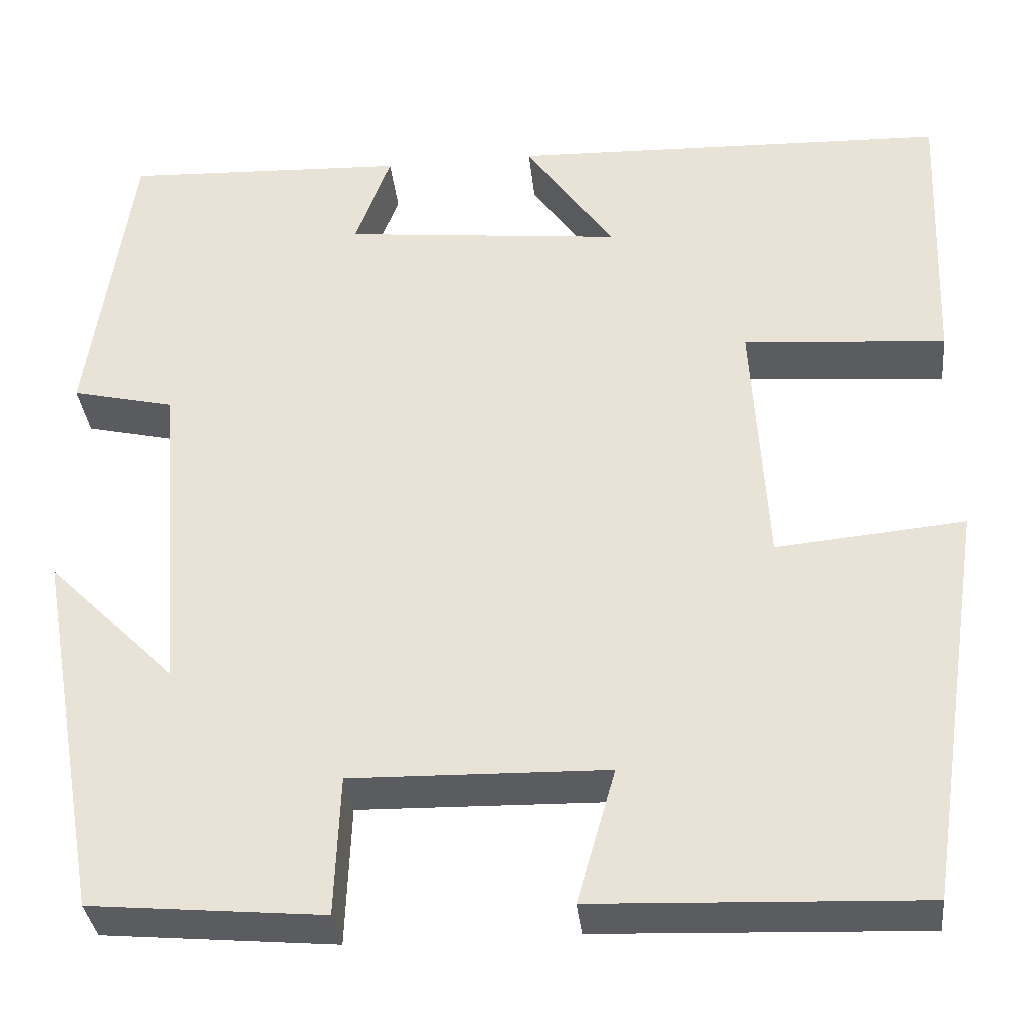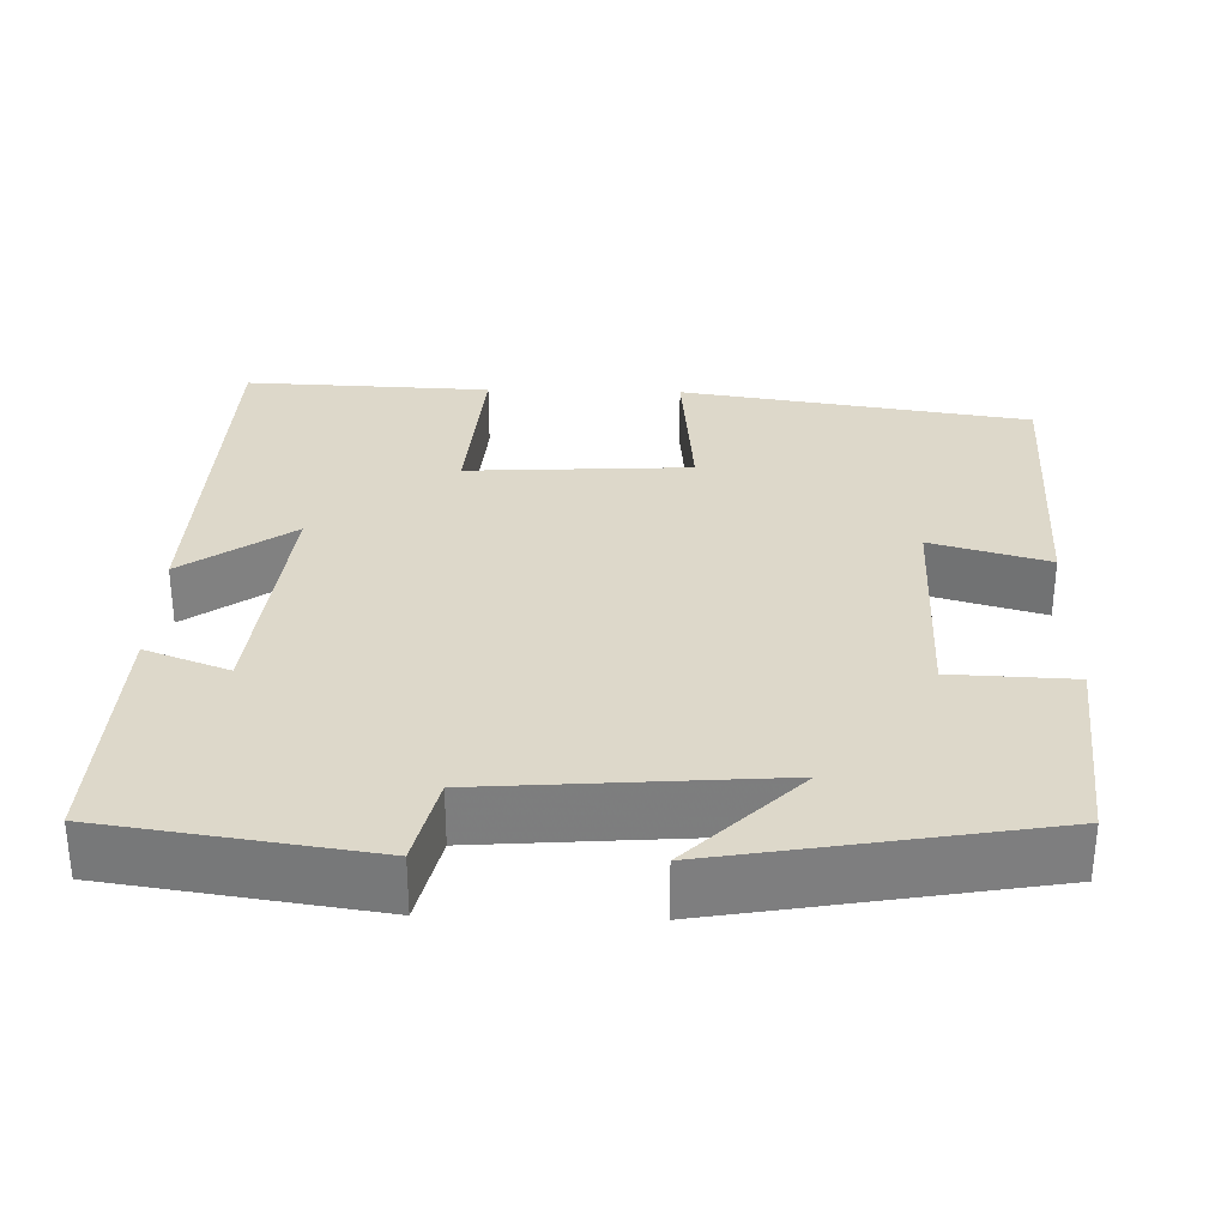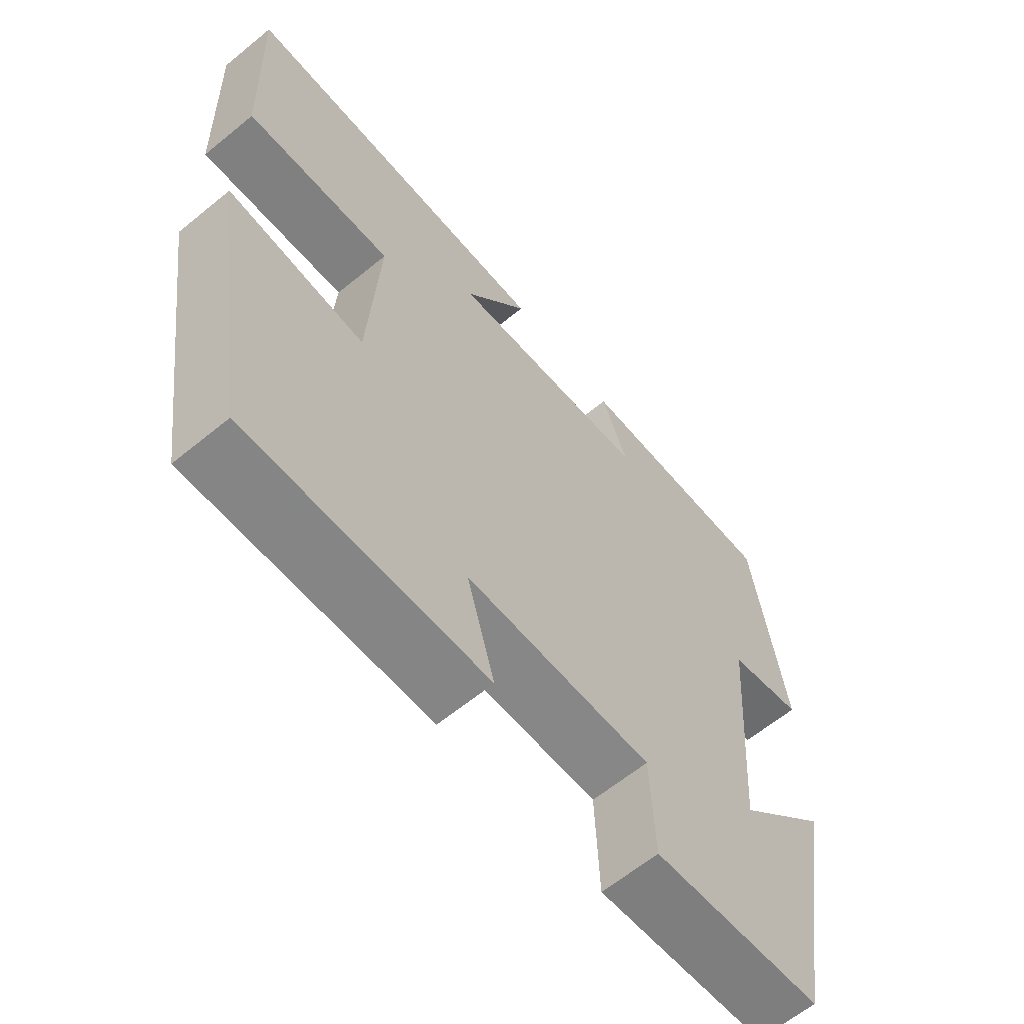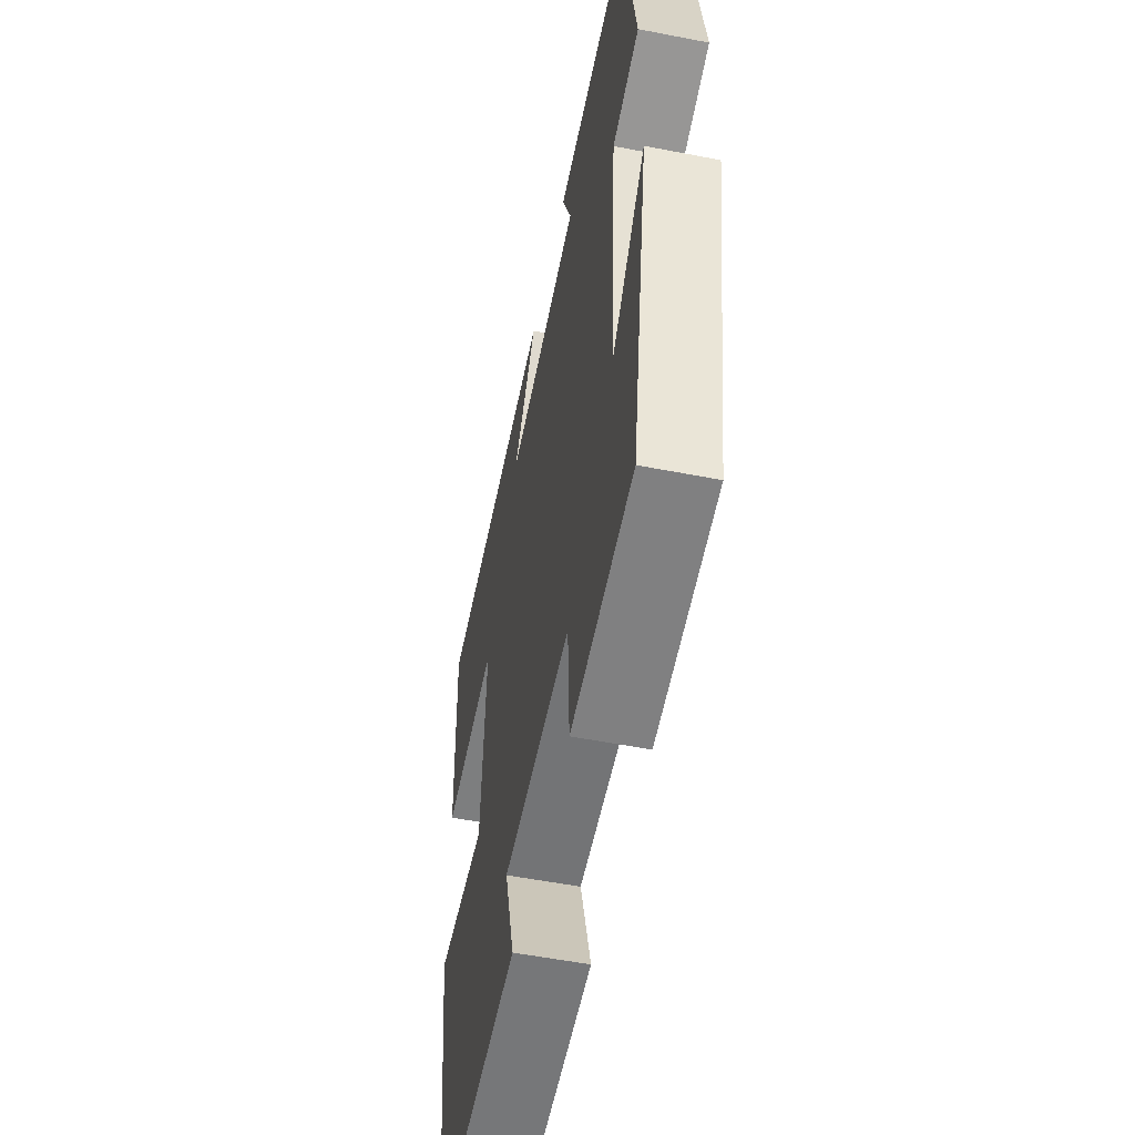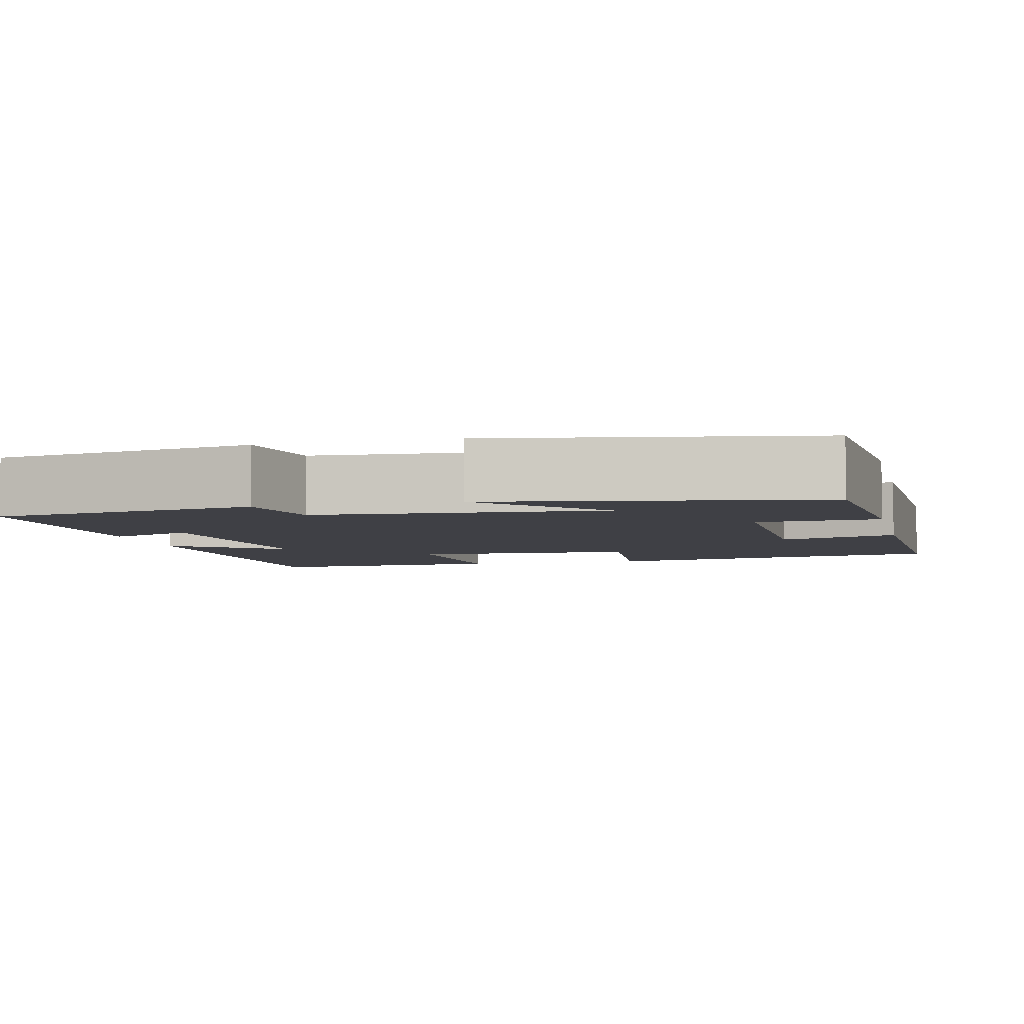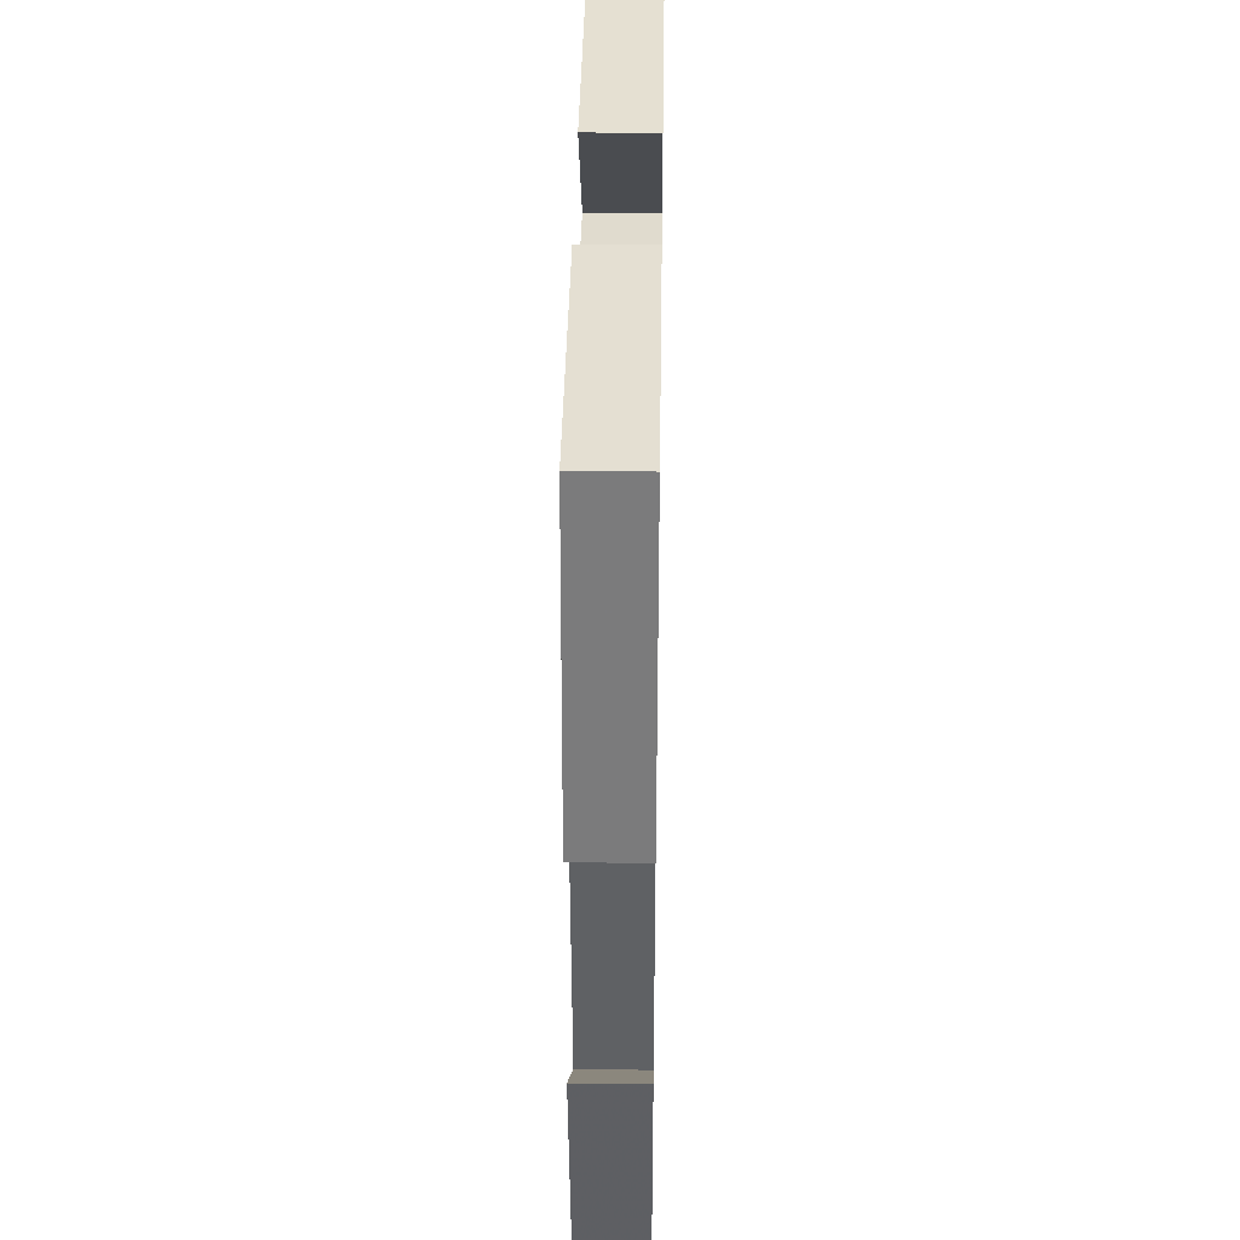
<metadata>
{"format":"obj","ext":"obj","renderer":"f3d","projection":"perspective","resolution":1024,"background":"white","views":[{"elev":-34.5,"azim":-174.0,"up":"+Z"},{"elev":31.0,"azim":91.6,"up":"+Y"},{"elev":-63.2,"azim":-50.4,"up":"+Z"},{"elev":-54.9,"azim":78.4,"up":"+Z"},{"elev":-5.2,"azim":103.5,"up":"+Y"},{"elev":39.6,"azim":90.9,"up":"+Z"}]}
</metadata>
<code>
v 0.452 0.07 0.513
v 0.5 0.07 0.18
v 0.387 0.07 0.154
v 0.359 0.07 -0.208
v 0.5 0.07 -0.068
v 0.428 0.07 -0.477
v 0.172 0.07 -0.5
v 0.166 0.07 -0.346
v -0.116 0.07 -0.352
v -0.074 0.07 -0.5
v -0.433 0.07 -0.514
v -0.5 0.07 -0.072
v -0.293 0.07 -0.091
v -0.277 0.07 0.191
v -0.5 0.07 0.174
v -0.512 0.07 0.485
v -0.03 0.07 0.5
v -0.128 0.07 0.362
v 0.18 0.07 0.394
v 0.14 0.07 0.5
v 0.452 0 0.513
v 0.5 0 0.18
v 0.387 0 0.154
v 0.359 0 -0.208
v 0.5 0 -0.068
v 0.428 0 -0.477
v 0.172 0 -0.5
v 0.166 0 -0.346
v -0.116 0 -0.352
v -0.074 0 -0.5
v -0.433 0 -0.514
v -0.5 0 -0.072
v -0.293 0 -0.091
v -0.277 0 0.191
v -0.5 0 0.174
v -0.512 0 0.485
v -0.03 0 0.5
v -0.128 0 0.362
v 0.18 0 0.394
v 0.14 0 0.5
f 19 20 1 2
f 18 19 2 3
f 15 16 17 18
f 14 15 18
f 13 14 18 3
f 10 11 12 13
f 9 10 13
f 8 9 13 3
f 7 8 3 4
f 4 5 6 7
f 22 21 40 39
f 23 22 39 38
f 38 37 36 35
f 38 35 34
f 23 38 34 33
f 33 32 31 30
f 33 30 29
f 23 33 29 28
f 24 23 28 27
f 27 26 25 24
f 1 21 22 2
f 2 22 23 3
f 3 23 24 4
f 4 24 25 5
f 5 25 26 6
f 6 26 27 7
f 7 27 28 8
f 8 28 29 9
f 9 29 30 10
f 10 30 31 11
f 11 31 32 12
f 12 32 33 13
f 13 33 34 14
f 14 34 35 15
f 15 35 36 16
f 16 36 37 17
f 17 37 38 18
f 18 38 39 19
f 19 39 40 20
f 20 40 21 1

</code>
